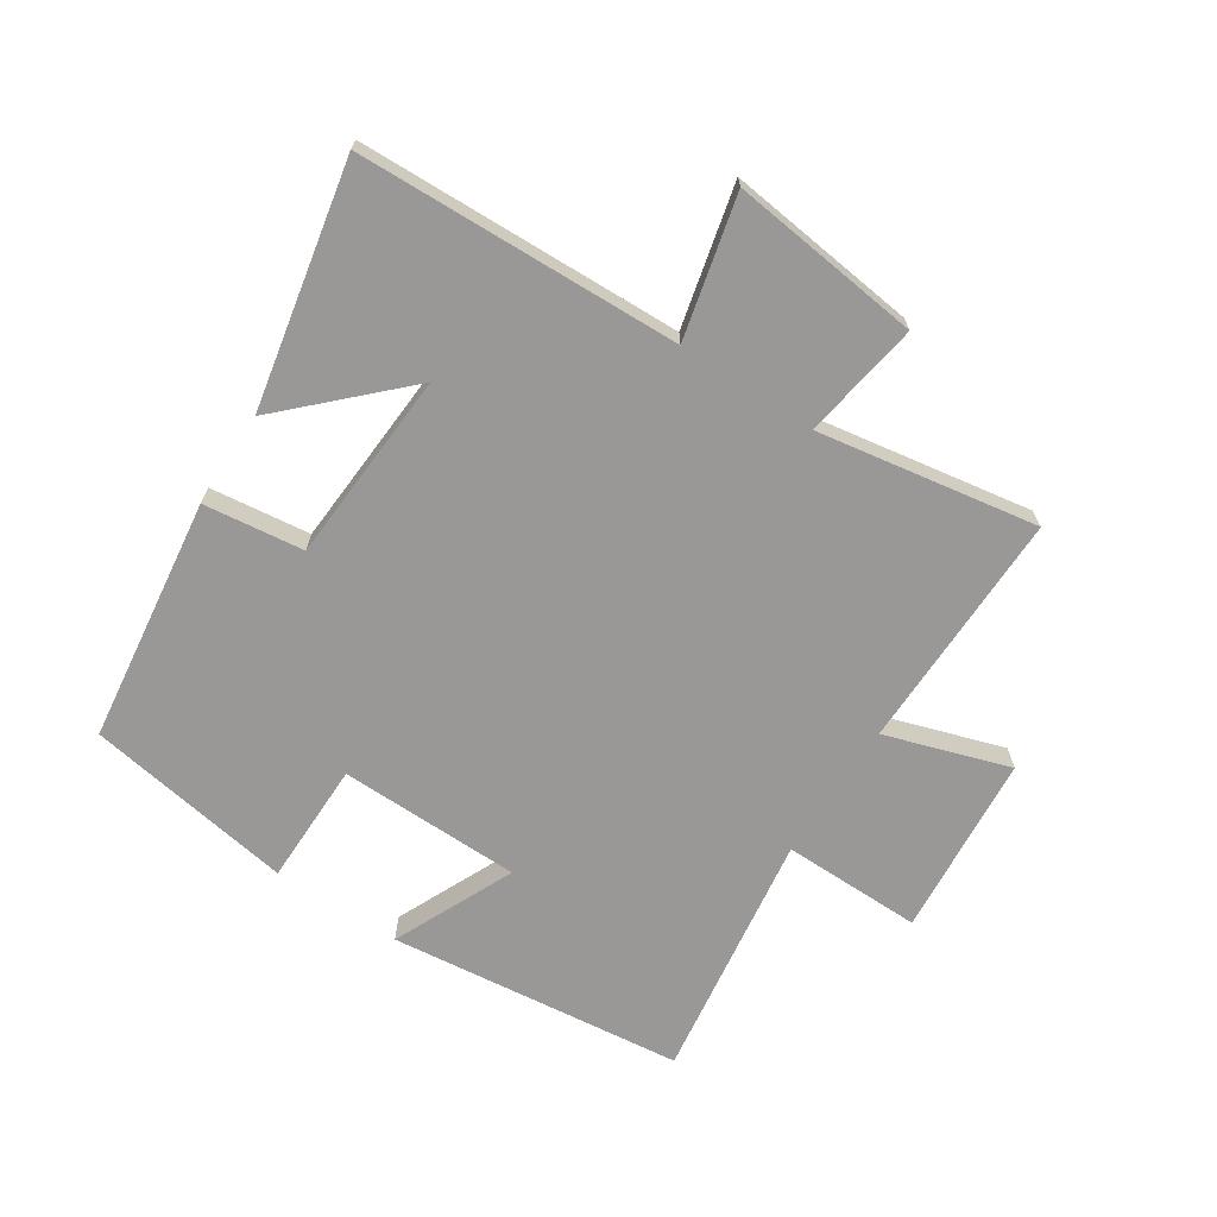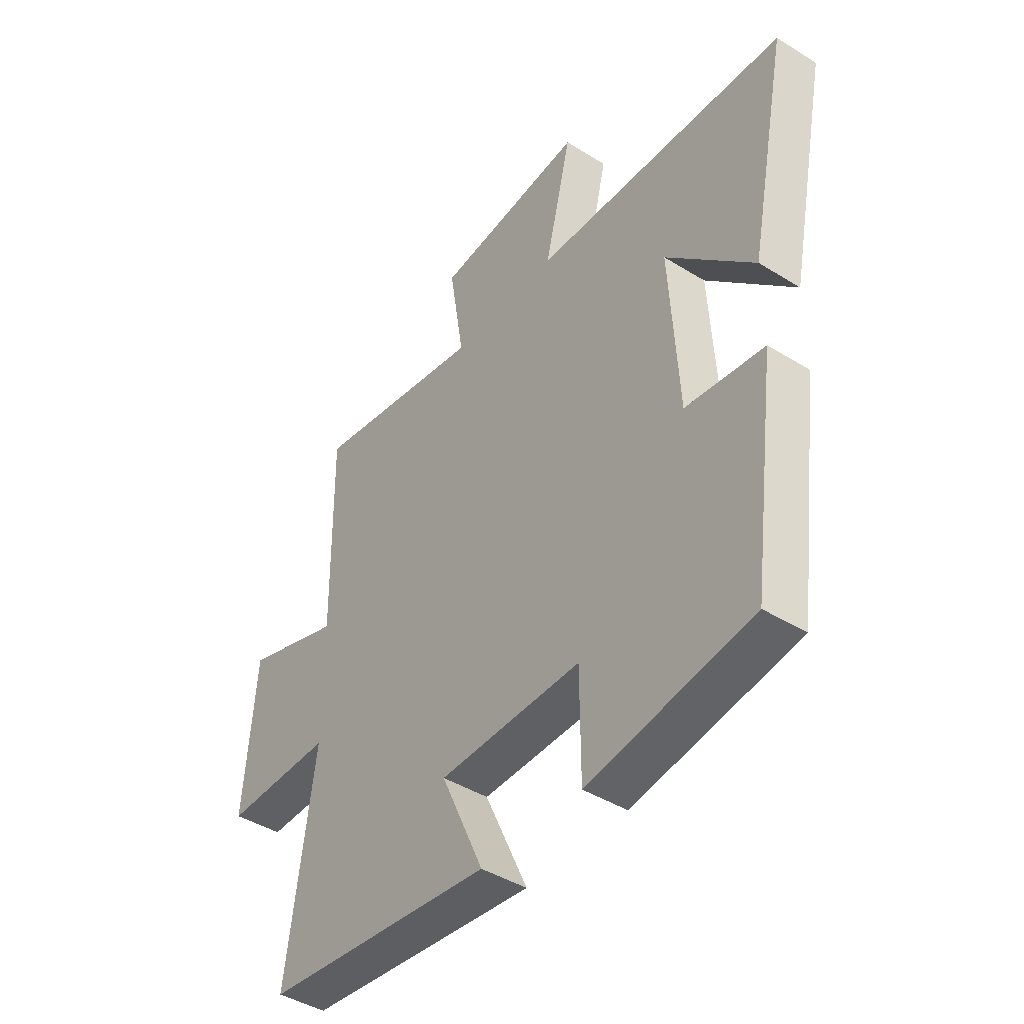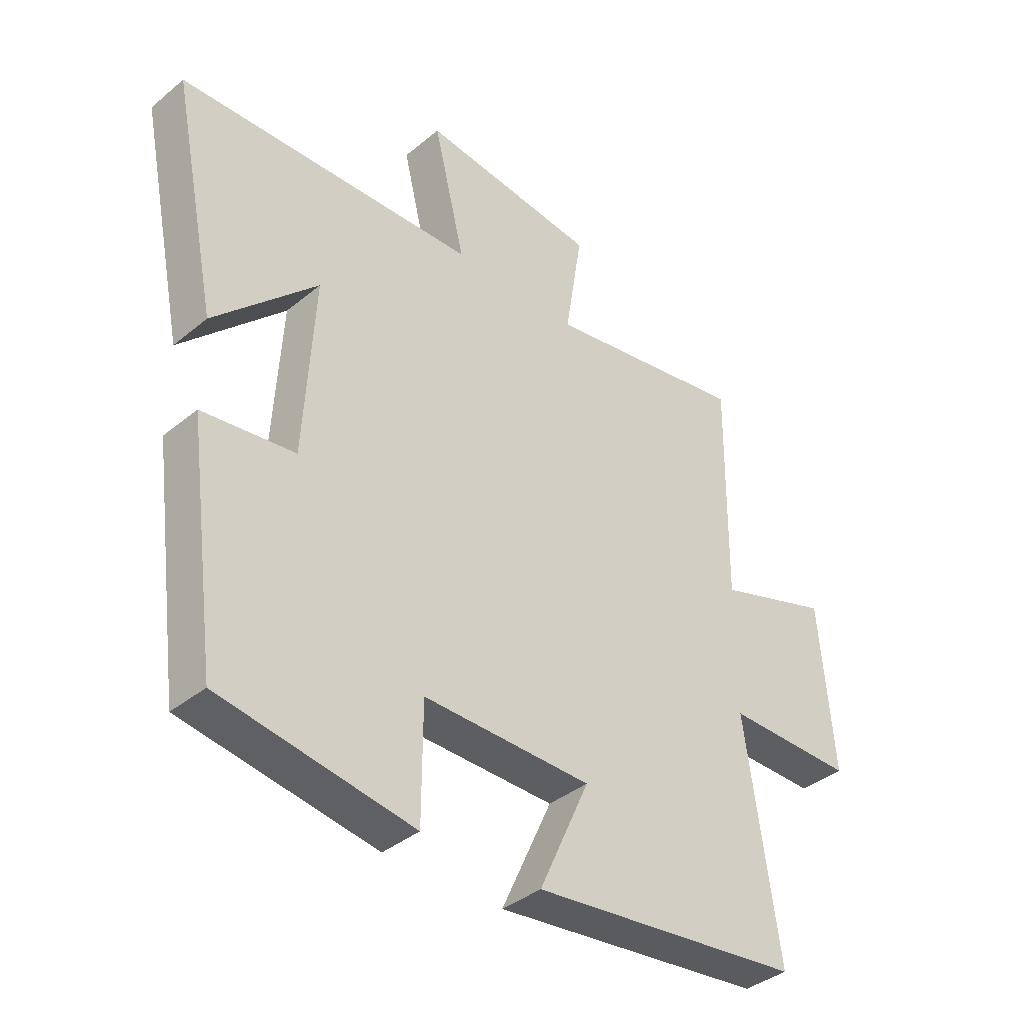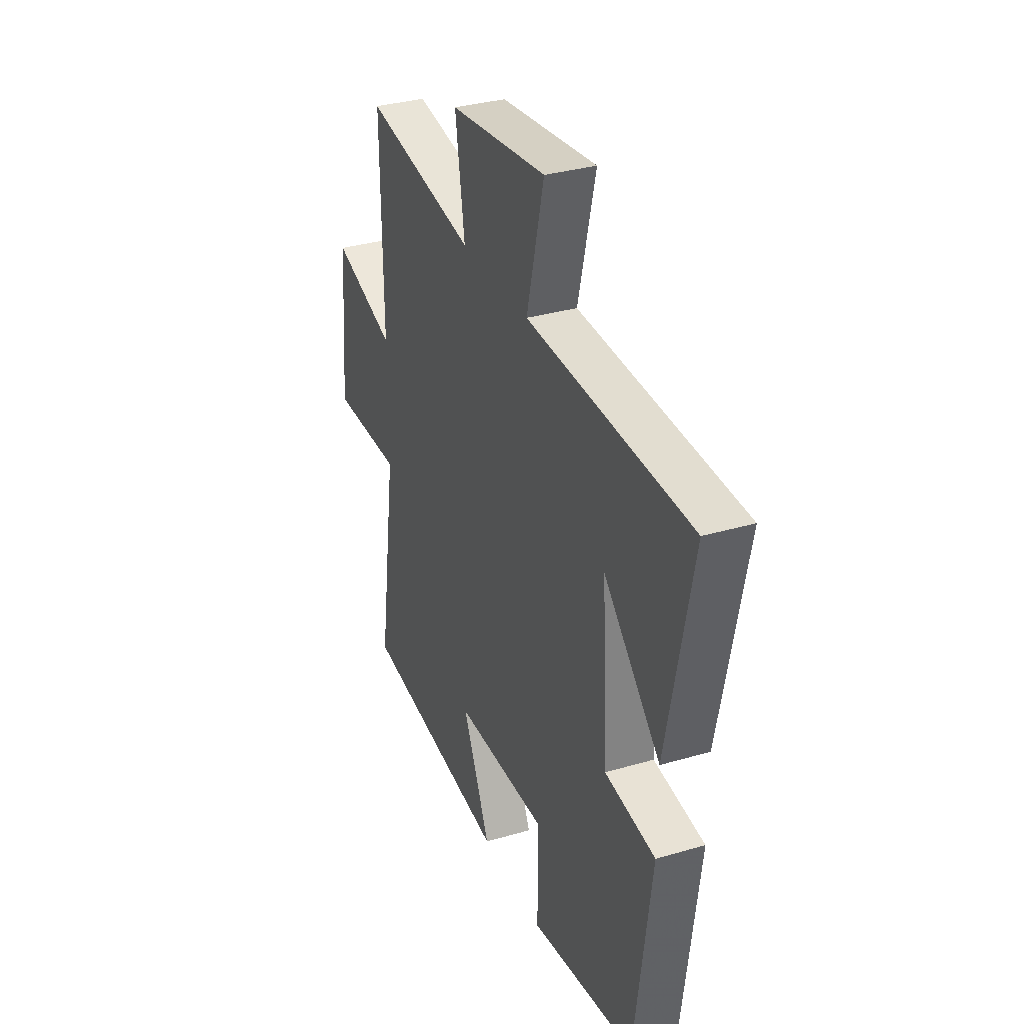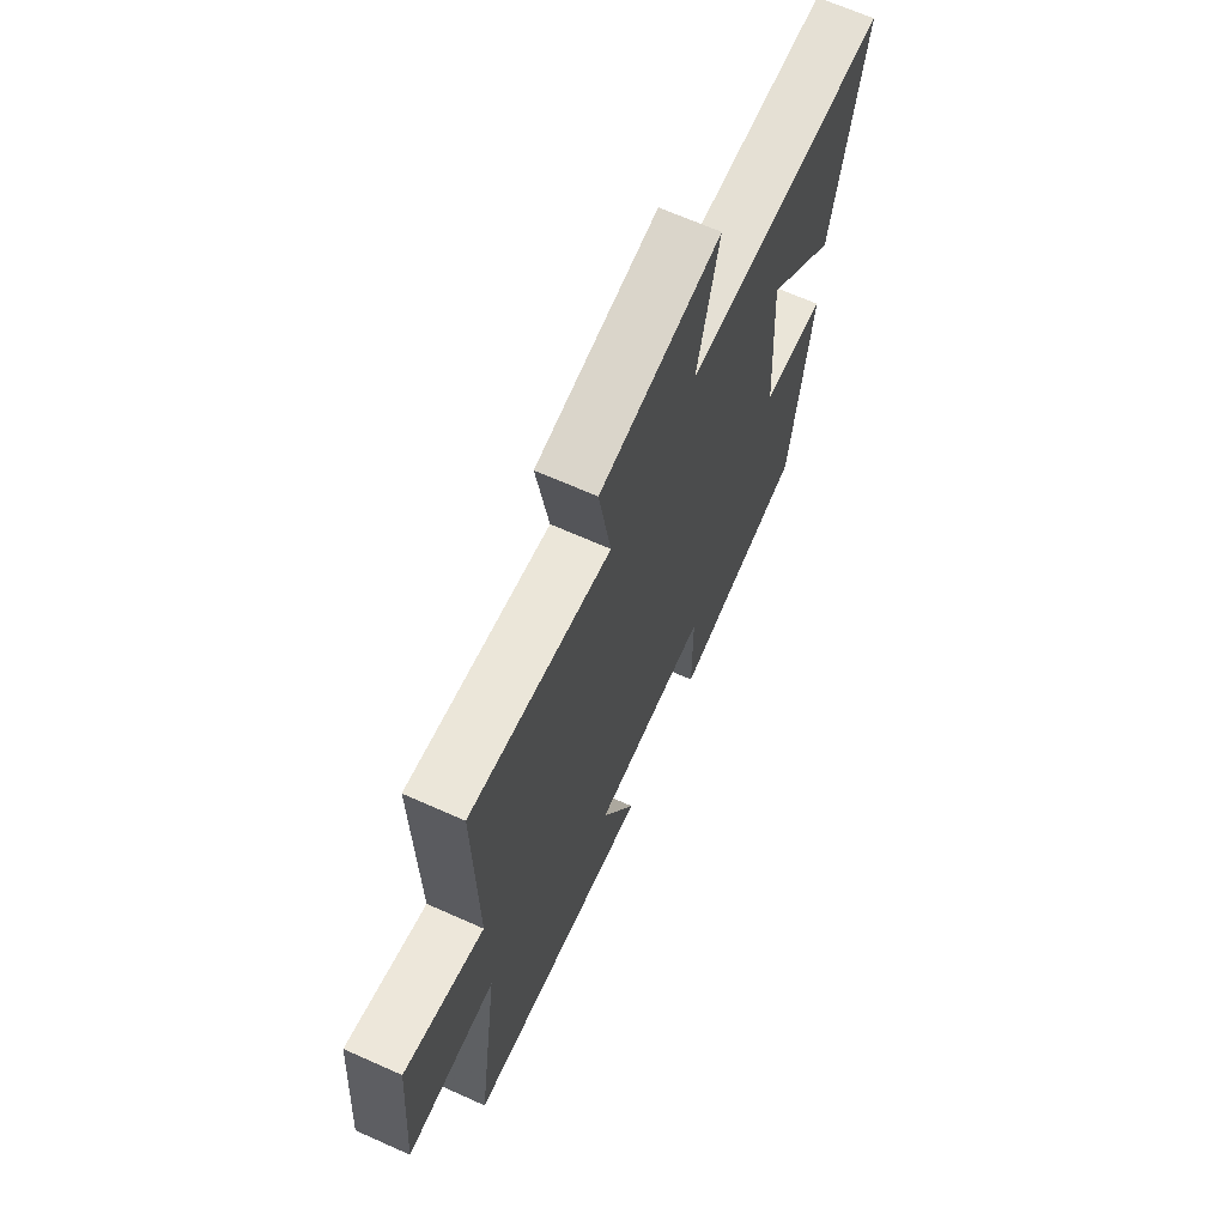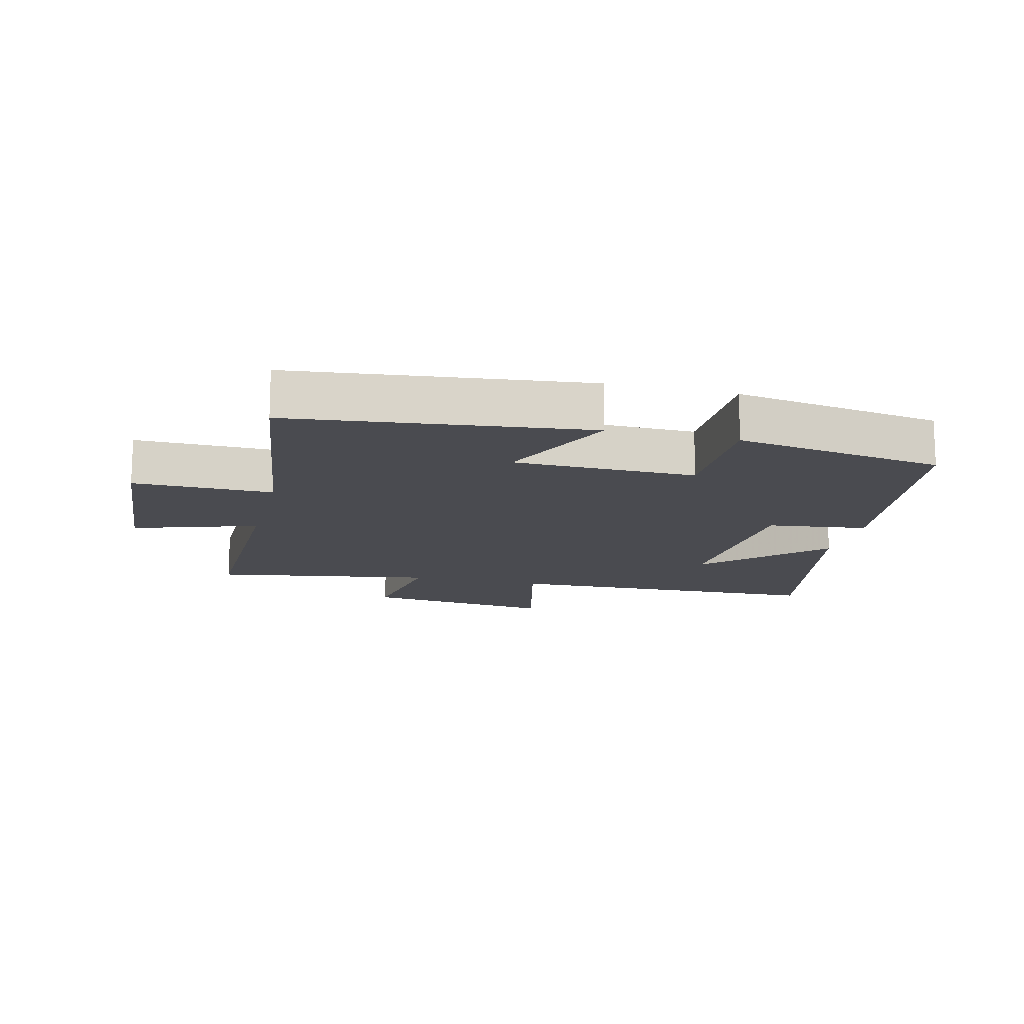
<metadata>
{"format":"obj","ext":"obj","renderer":"f3d","projection":"perspective","resolution":1024,"background":"white","views":[{"elev":-68.6,"azim":-33.2,"up":"+Y"},{"elev":-43.0,"azim":-126.5,"up":"+Z"},{"elev":-38.1,"azim":-43.8,"up":"+Z"},{"elev":33.2,"azim":-112.0,"up":"+Z"},{"elev":67.2,"azim":114.1,"up":"+Z"},{"elev":-14.5,"azim":166.1,"up":"+Y"}]}
</metadata>
<code>
v 0.505 0.07 0.559
v 0.5 0.07 0.175
v 0.698 0.07 0.239
v 0.722 0.07 -0.051
v 0.5 0.07 -0.049
v 0.557 0.07 -0.446
v 0.088 0.07 -0.5
v 0.175 0.07 -0.308
v -0.115 0.07 -0.304
v -0.116 0.07 -0.5
v -0.448 0.07 -0.446
v -0.5 0.07 -0.057
v -0.341 0.07 -0.037
v -0.323 0.07 0.269
v -0.5 0.07 0.095
v -0.579 0.07 0.483
v -0.065 0.07 0.5
v -0.119 0.07 0.724
v 0.185 0.07 0.688
v 0.155 0.07 0.5
v 0.505 0 0.559
v 0.5 0 0.175
v 0.698 0 0.239
v 0.722 0 -0.051
v 0.5 0 -0.049
v 0.557 0 -0.446
v 0.088 0 -0.5
v 0.175 0 -0.308
v -0.115 0 -0.304
v -0.116 0 -0.5
v -0.448 0 -0.446
v -0.5 0 -0.057
v -0.341 0 -0.037
v -0.323 0 0.269
v -0.5 0 0.095
v -0.579 0 0.483
v -0.065 0 0.5
v -0.119 0 0.724
v 0.185 0 0.688
v 0.155 0 0.5
f 17 18 19 20
f 16 17 20
f 14 15 16
f 14 16 20
f 13 14 20 1
f 9 10 11 12
f 8 9 12 13
f 5 6 7 8
f 5 8 13
f 2 3 4 5
f 2 5 13
f 1 2 13
f 40 39 38 37
f 40 37 36
f 36 35 34
f 40 36 34
f 21 40 34 33
f 32 31 30 29
f 33 32 29 28
f 28 27 26 25
f 33 28 25
f 25 24 23 22
f 33 25 22
f 33 22 21
f 1 21 22 2
f 2 22 23 3
f 3 23 24 4
f 4 24 25 5
f 5 25 26 6
f 6 26 27 7
f 7 27 28 8
f 8 28 29 9
f 9 29 30 10
f 10 30 31 11
f 11 31 32 12
f 12 32 33 13
f 13 33 34 14
f 14 34 35 15
f 15 35 36 16
f 16 36 37 17
f 17 37 38 18
f 18 38 39 19
f 19 39 40 20
f 20 40 21 1

</code>
